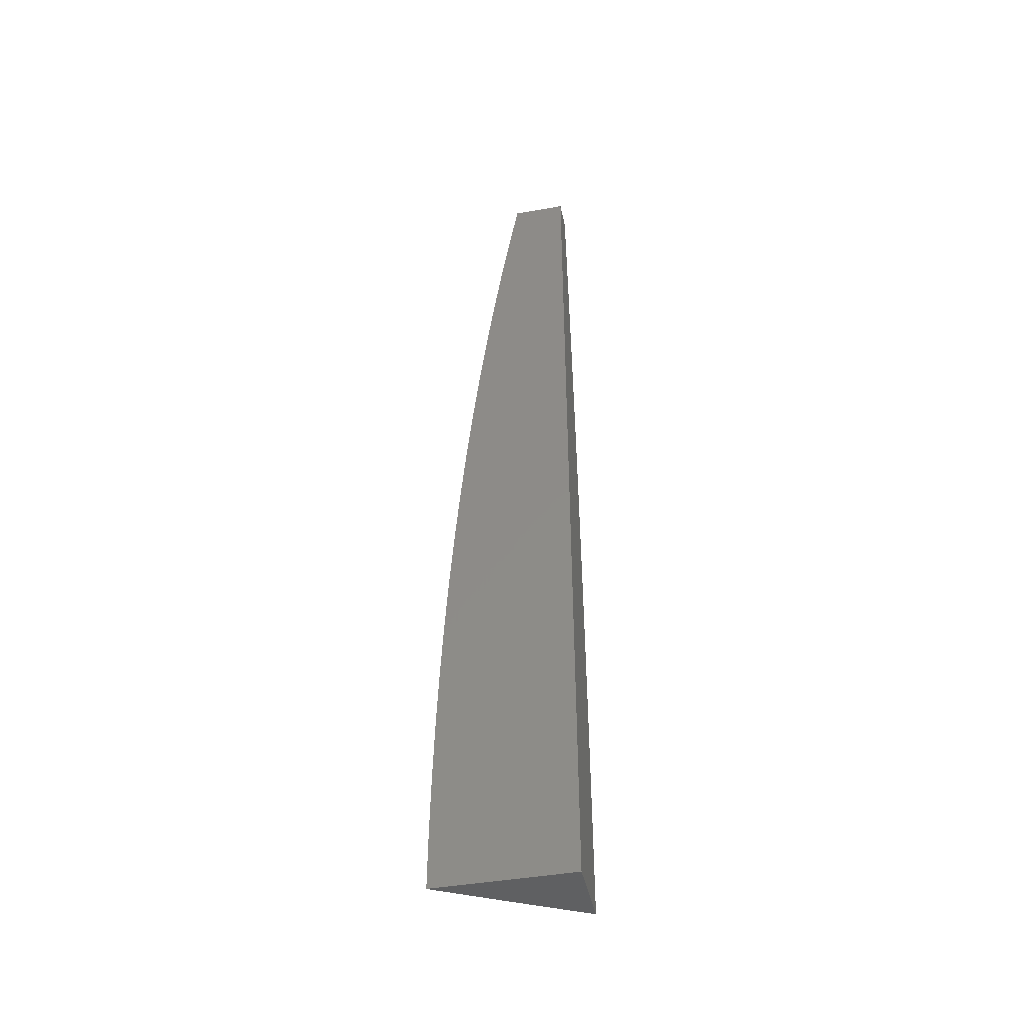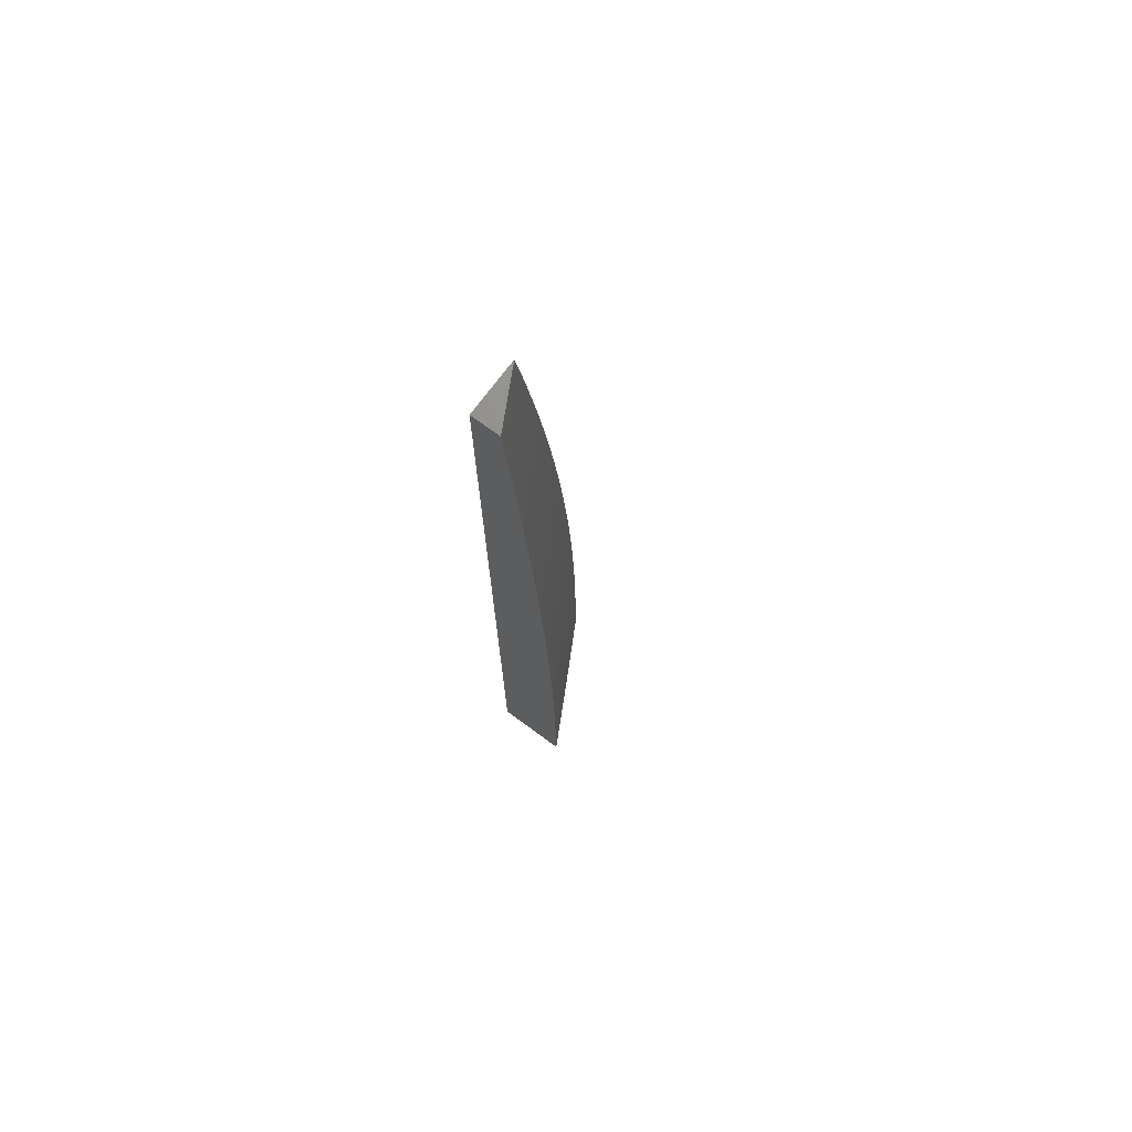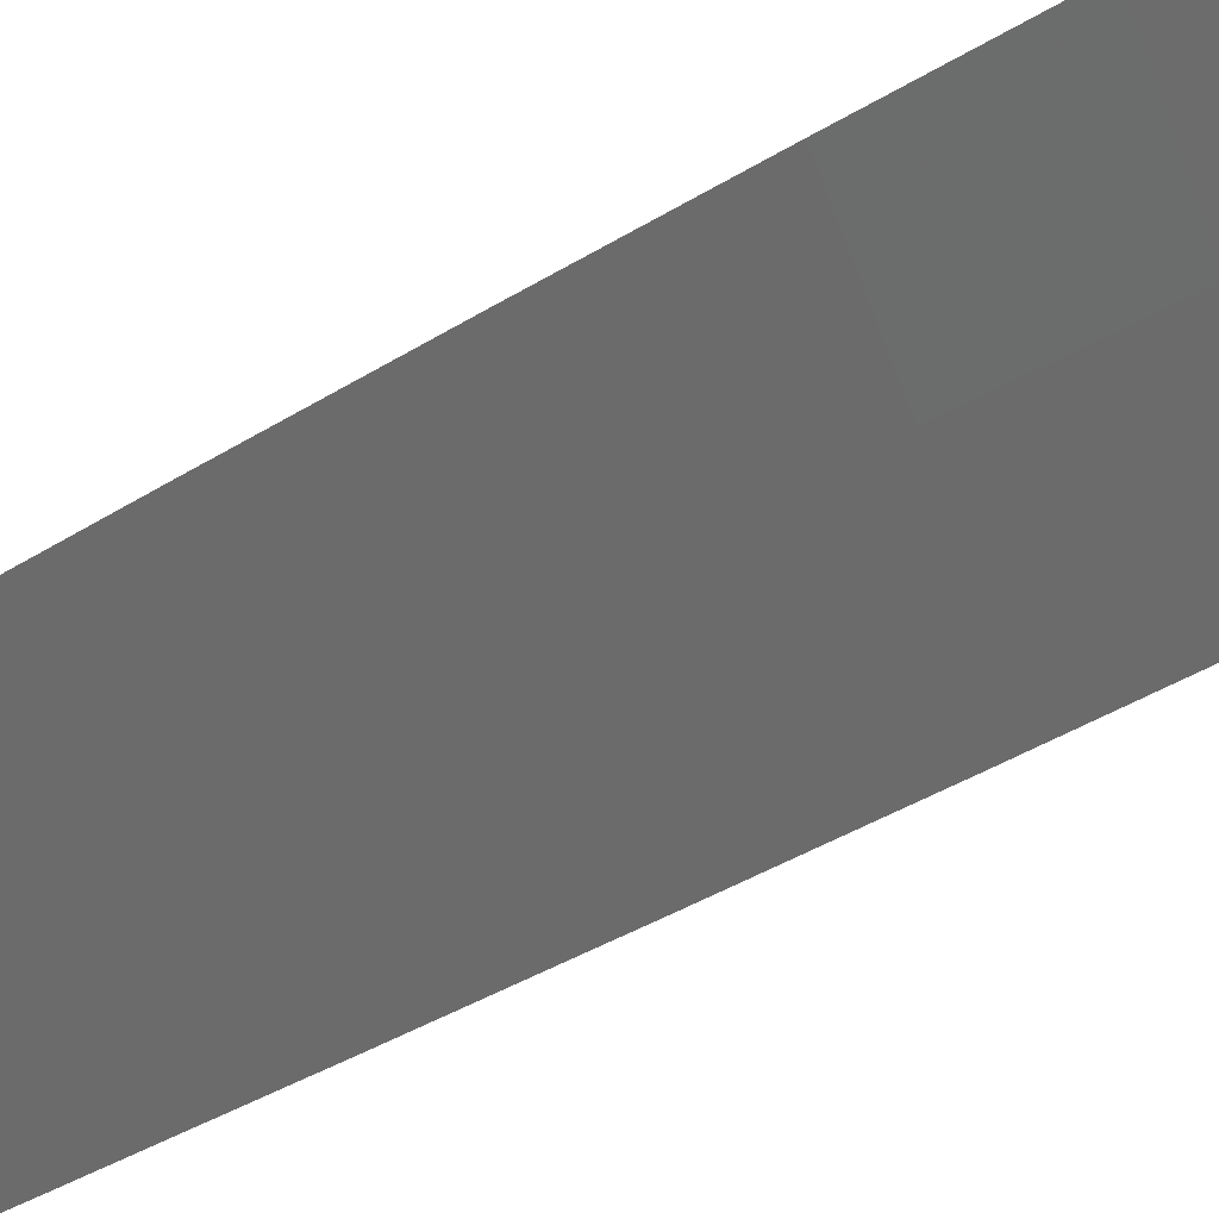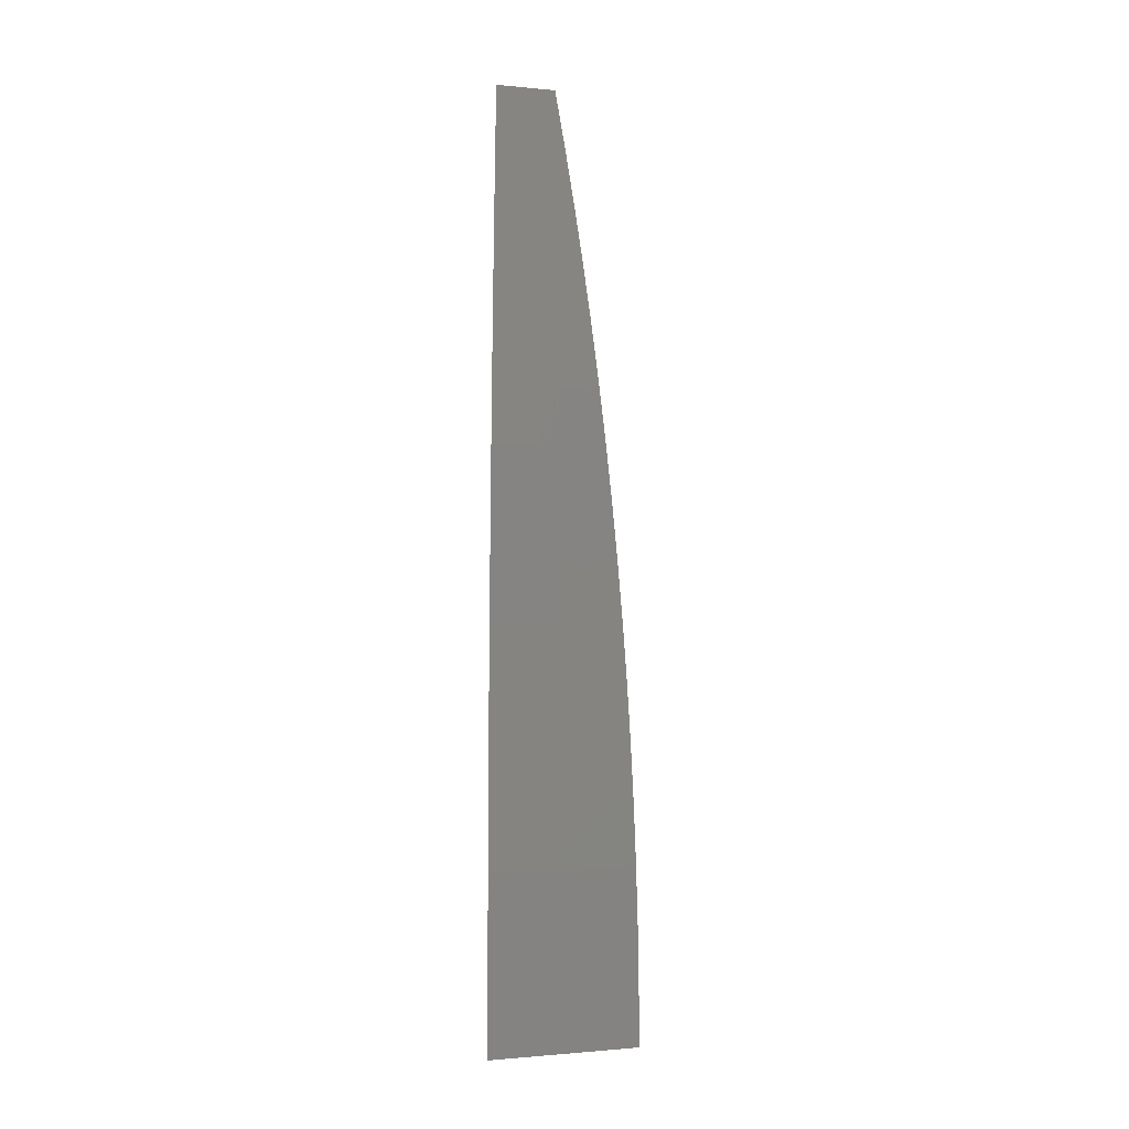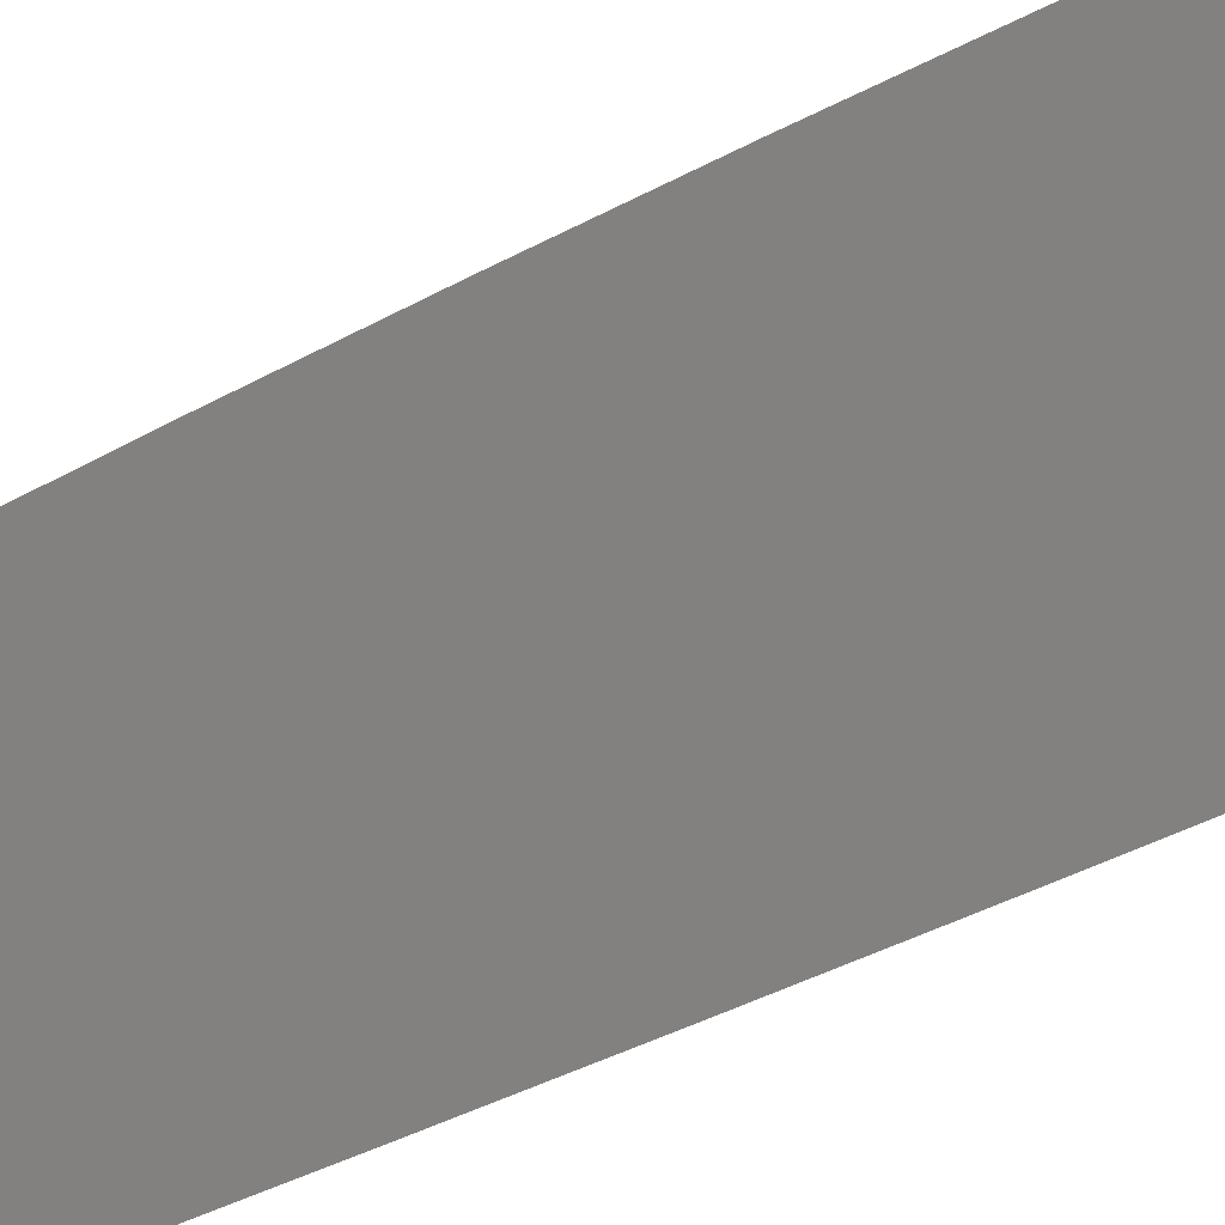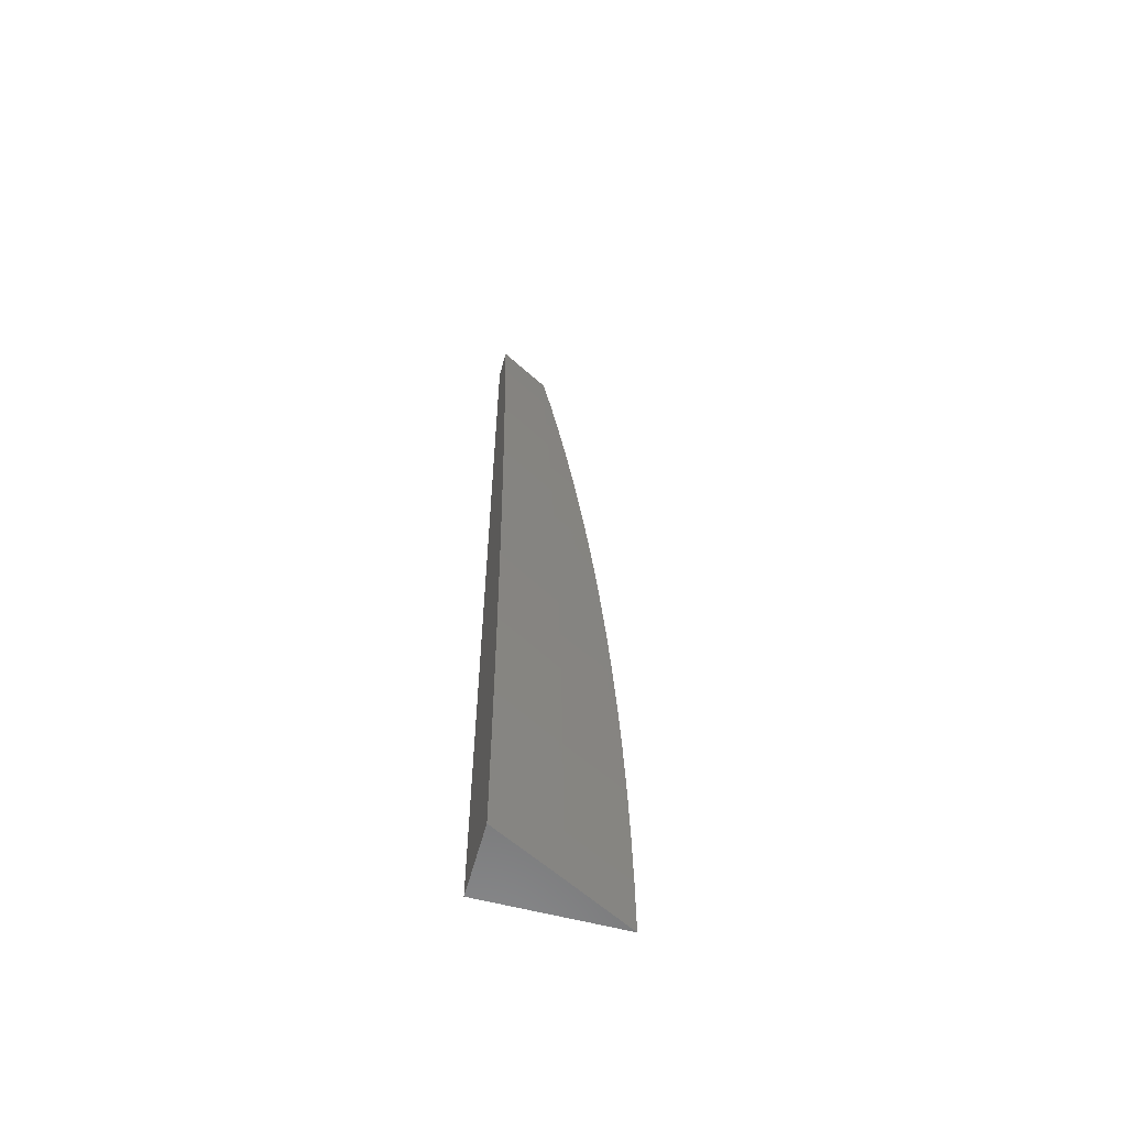
<metadata>
{"format":"stl","ext":"stl","renderer":"f3d","projection":"perspective","resolution":1024,"background":"white","views":[{"elev":-43.3,"azim":-78.1,"up":"+Z"},{"elev":72.5,"azim":36.4,"up":"+Z"},{"elev":62.9,"azim":60.7,"up":"+Y"},{"elev":-1.1,"azim":97.9,"up":"+Z"},{"elev":34.8,"azim":54.3,"up":"+Y"},{"elev":-59.6,"azim":74.9,"up":"+Z"}]}
</metadata>
<code>
# stl→obj: 52 verts, 100 faces
v 10.08 5 0.0626
v 10.08 5 0
v 10.04 5.073 0.06159
v 10.04 5.073 -2.821e-50
v 10 5.146 0
v 10 5.145 0.06285
v 10.04 5.073 0.1233
v 10.08 5 0.1252
v 10.04 5.072 0.1852
v 10.08 5 0.1878
v 10.04 5.072 0.2471
v 10.07 5 0.2504
v 10.04 5.071 0.3092
v 10.07 5 0.3129
v 10.03 5.07 0.3715
v 10.07 5 0.3755
v 10.03 5.069 0.4338
v 10.07 5 0.438
v 10.03 5.068 0.4963
v 10.07 5 0.5005
v 10.03 5.067 0.5589
v 10.06 5 0.5631
v 10.02 5.066 0.6216
v 10.06 5 0.6255
v 10.02 5.064 0.6844
v 10.05 5 0.688
v 10.02 5.063 0.7473
v 10.05 5 0.7505
v 10.01 5.061 0.8103
v 10.05 5 0.8129
v 10.01 5.059 0.8734
v 10.04 5 0.8753
v 10.01 5.057 0.9367
v 10.04 5 0.9377
v 10.03 5 1
v 10 5.058 1
v 10 5.068 0.9381
v 10 5.078 0.876
v 10 5.087 0.8139
v 10 5.096 0.7517
v 10 5.104 0.6894
v 10 5.111 0.627
v 10 5.118 0.5645
v 10 5.124 0.502
v 10 5.129 0.4394
v 10 5.133 0.3767
v 10 5.137 0.314
v 10 5.14 0.2513
v 10 5.143 0.1885
v 10 5.144 0.1257
v 10 5 1
v 10 5 0
f 1 2 3
f 3 2 4
f 3 4 5
f 5 6 3
f 3 6 7
f 3 7 1
f 1 7 8
f 8 7 9
f 8 9 10
f 10 9 11
f 10 11 12
f 12 11 13
f 12 13 14
f 14 13 15
f 14 15 16
f 16 15 17
f 16 17 18
f 18 17 19
f 18 19 20
f 20 19 21
f 20 21 22
f 22 21 23
f 22 23 24
f 24 23 25
f 24 25 26
f 26 25 27
f 26 27 28
f 28 27 29
f 28 29 30
f 30 29 31
f 30 31 32
f 32 31 33
f 32 33 34
f 34 33 35
f 35 33 36
f 36 33 37
f 37 33 38
f 38 33 31
f 38 31 39
f 39 31 29
f 39 29 40
f 40 29 27
f 40 27 41
f 41 27 25
f 41 25 42
f 42 25 23
f 42 23 43
f 43 23 21
f 43 21 44
f 44 21 19
f 44 19 45
f 45 19 17
f 45 17 46
f 46 17 15
f 46 15 47
f 47 15 13
f 47 13 48
f 48 13 11
f 48 11 49
f 49 11 9
f 49 9 50
f 50 9 7
f 50 7 6
f 36 37 51
f 51 37 38
f 51 38 52
f 52 38 39
f 52 39 40
f 40 41 52
f 52 41 42
f 52 42 43
f 43 44 52
f 52 44 45
f 52 45 46
f 46 47 52
f 52 47 48
f 52 48 49
f 49 50 52
f 52 50 6
f 52 6 5
f 5 4 52
f 52 4 2
f 35 36 51
f 2 1 52
f 52 1 8
f 52 8 10
f 10 12 52
f 52 12 14
f 52 14 16
f 16 18 52
f 52 18 20
f 52 20 22
f 22 24 52
f 52 24 26
f 52 26 28
f 28 30 52
f 52 30 32
f 52 32 51
f 51 32 34
f 51 34 35

</code>
